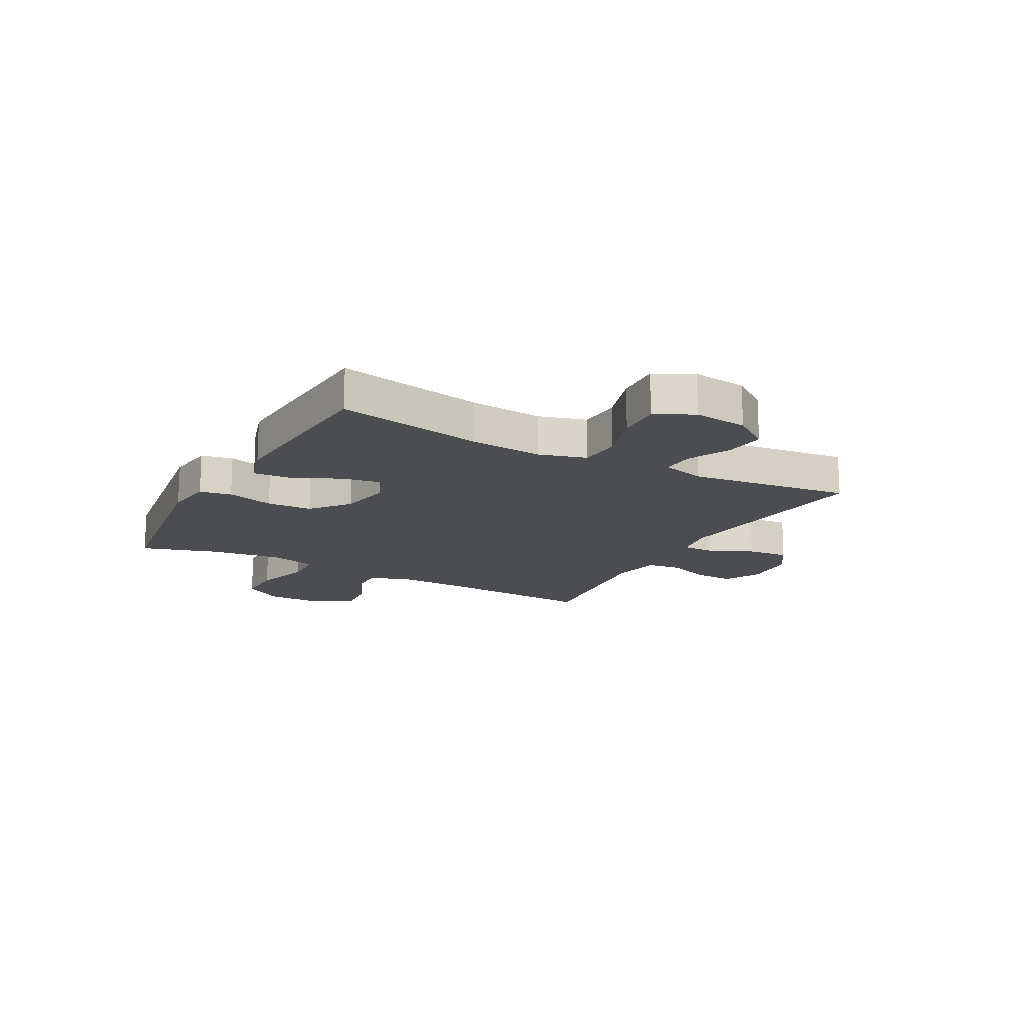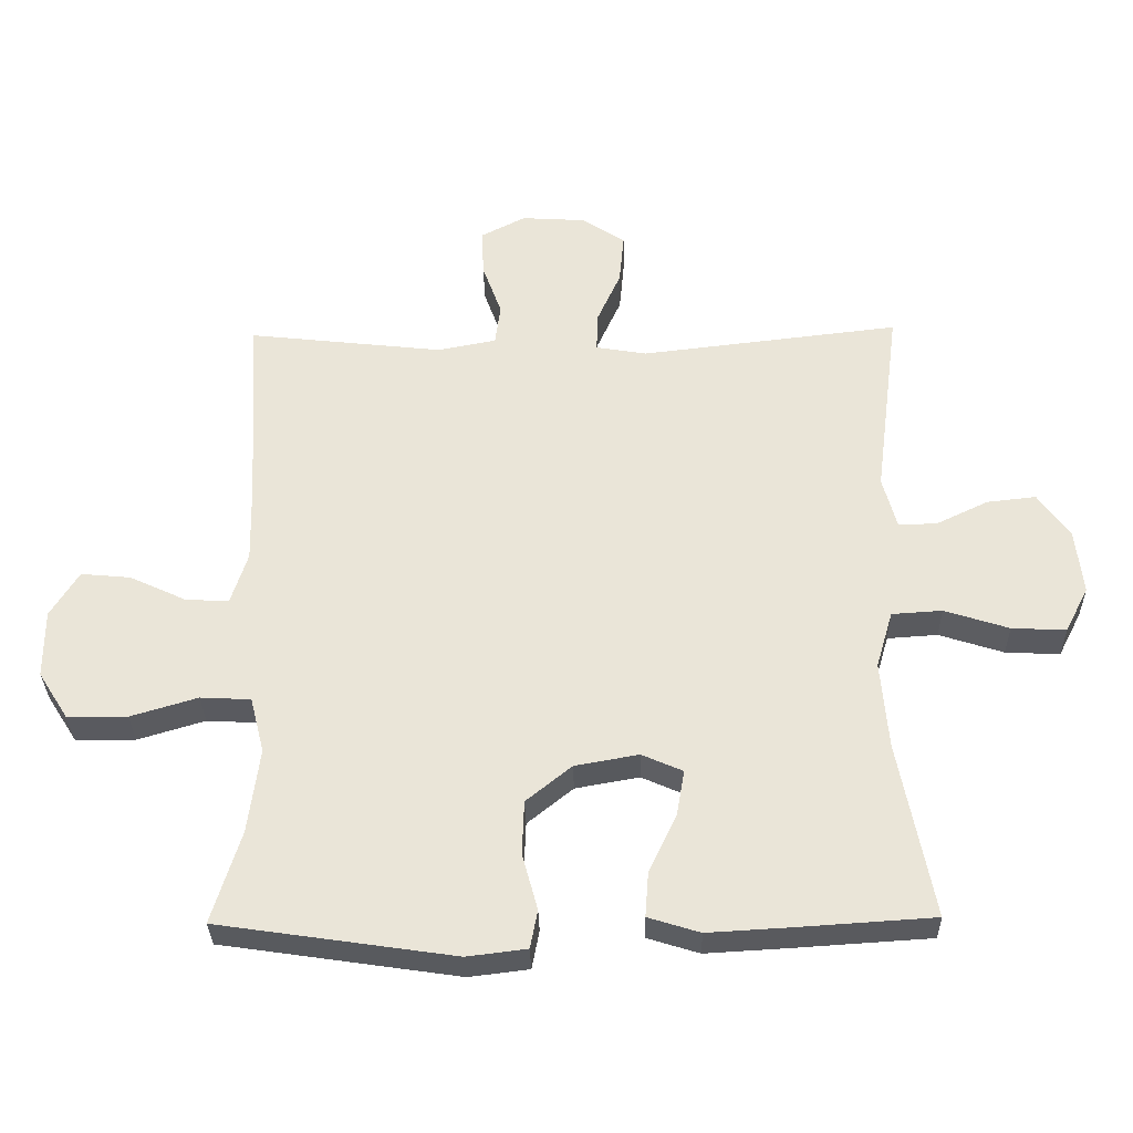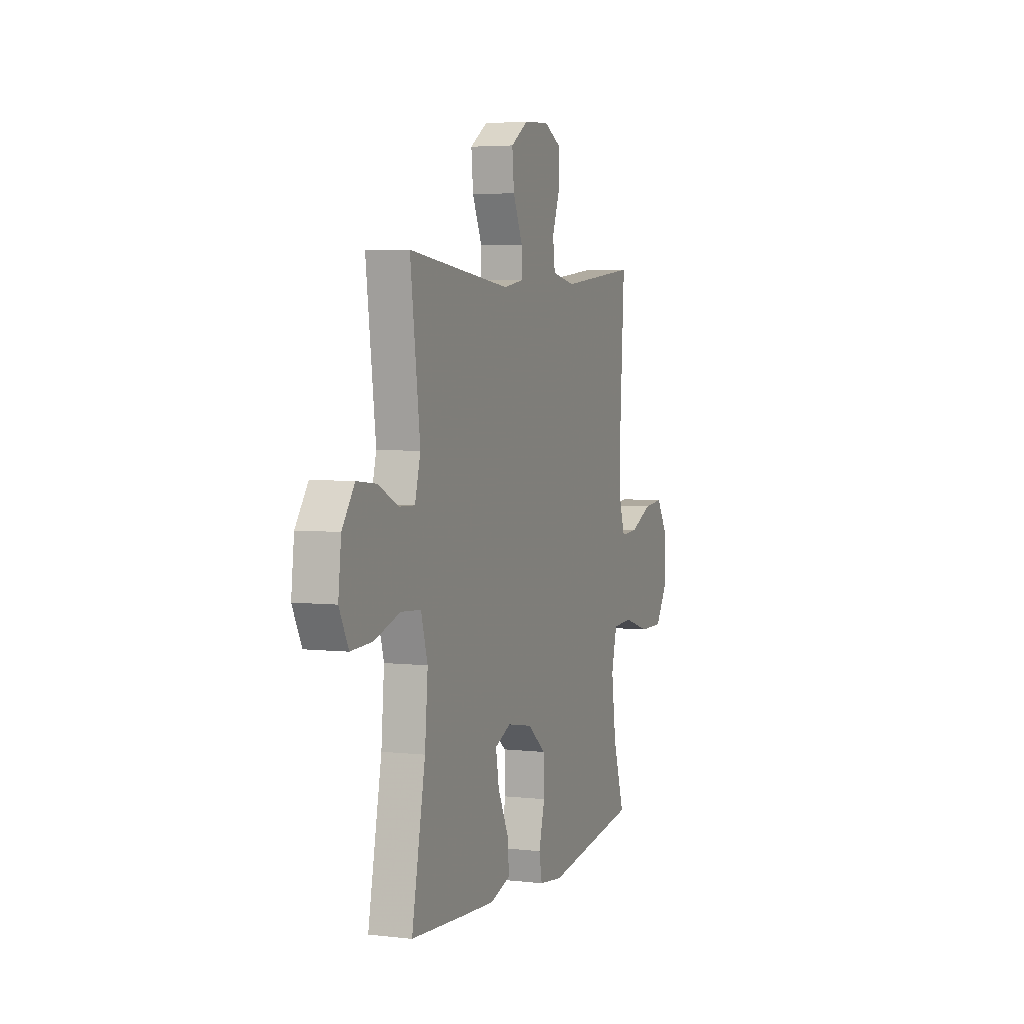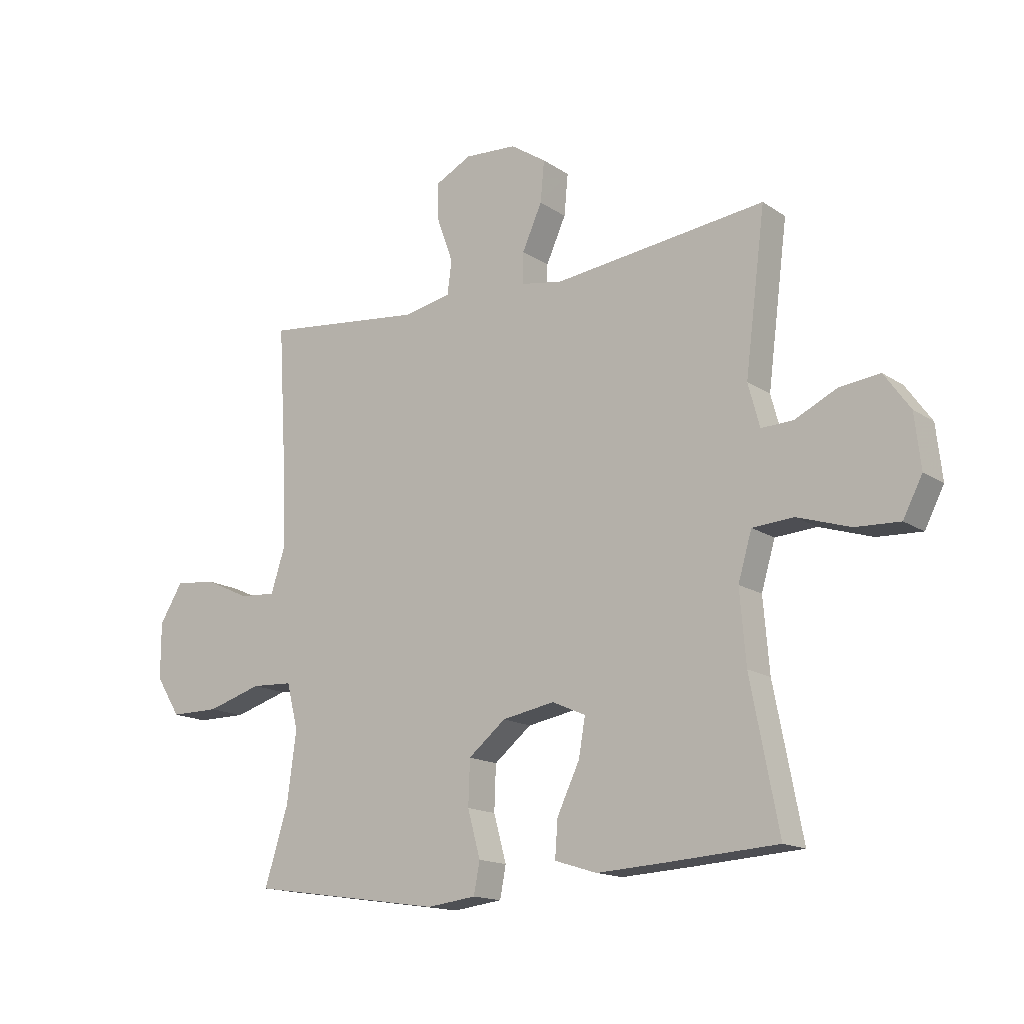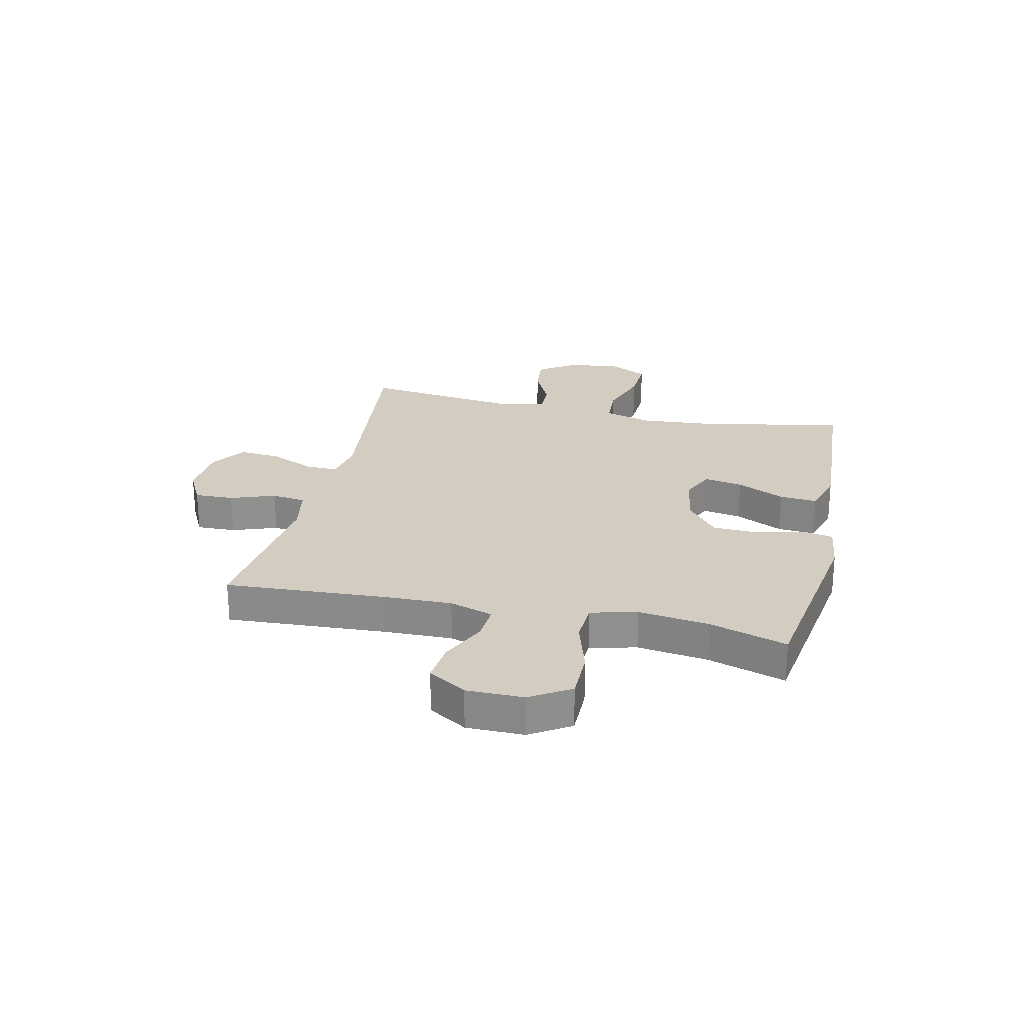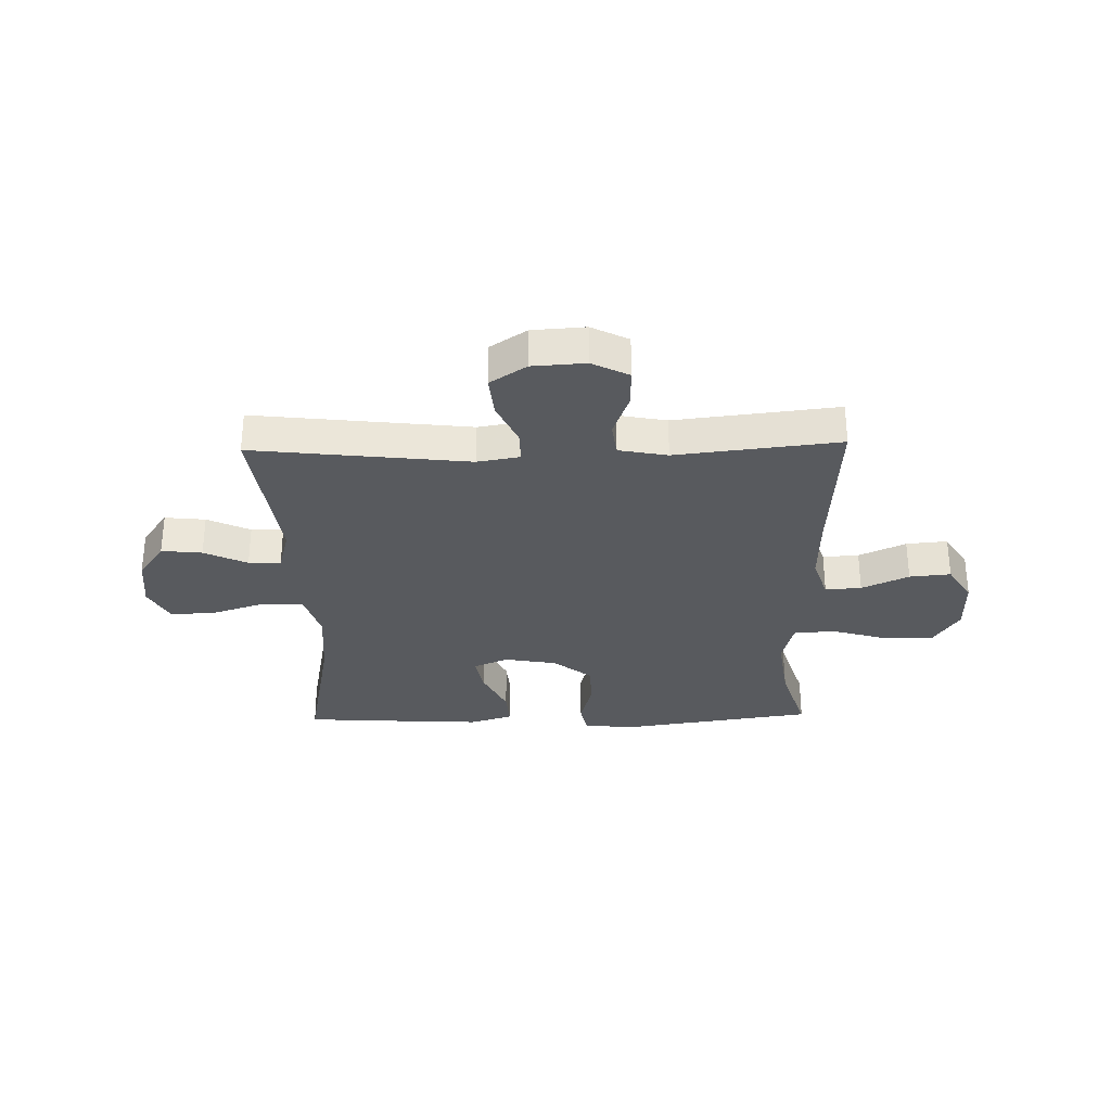
<metadata>
{"format":"obj","ext":"obj","renderer":"f3d","projection":"perspective","resolution":1024,"background":"white","views":[{"elev":-15.9,"azim":-118.7,"up":"+Y"},{"elev":-31.9,"azim":-178.8,"up":"+Z"},{"elev":4.2,"azim":-69.5,"up":"+Z"},{"elev":-15.4,"azim":-143.9,"up":"+Z"},{"elev":24.8,"azim":102.8,"up":"+Y"},{"elev":-30.8,"azim":1.4,"up":"+Y"}]}
</metadata>
<code>
v 0.5 0.07 -0.5
v 0.148 0.07 -0.552
v 0.059 0.07 -0.541
v 0.048 0.07 -0.484
v 0.071 0.07 -0.4
v 0.068 0.07 -0.319
v 0 0.07 -0.264
v -0.095 0.07 -0.247
v -0.156 0.07 -0.274
v -0.144 0.07 -0.343
v -0.103 0.07 -0.429
v -0.098 0.07 -0.496
v -0.175 0.07 -0.52
v -0.298 0.07 -0.513
v -0.5 0.07 -0.5
v -0.449 0.07 -0.237
v -0.438 0.07 -0.106
v -0.463 0.07 -0.021
v -0.538 0.07 -0.016
v -0.634 0.07 -0.047
v -0.715 0.07 -0.051
v -0.75 0.07 0.017
v -0.739 0.07 0.114
v -0.692 0.07 0.18
v -0.619 0.07 0.172
v -0.542 0.07 0.135
v -0.484 0.07 0.133
v -0.463 0.07 0.211
v -0.5 0.07 0.5
v -0.114 0.07 0.455
v -0.038 0.07 0.468
v -0.039 0.07 0.525
v -0.075 0.07 0.605
v -0.082 0.07 0.68
v -0.017 0.07 0.723
v 0.078 0.07 0.729
v 0.144 0.07 0.695
v 0.142 0.07 0.625
v 0.113 0.07 0.545
v 0.121 0.07 0.484
v 0.208 0.07 0.467
v 0.5 0.07 0.5
v 0.483 0.07 0.214
v 0.48 0.07 0.091
v 0.505 0.07 0.013
v 0.57 0.07 0.017
v 0.654 0.07 0.056
v 0.728 0.07 0.063
v 0.77 0.07 -0.005
v 0.77 0.07 -0.107
v 0.725 0.07 -0.178
v 0.636 0.07 -0.178
v 0.536 0.07 -0.148
v 0.461 0.07 -0.152
v 0.44 0.07 -0.235
v 0.457 0.07 -0.362
v 0.5 0 -0.5
v 0.148 0 -0.552
v 0.059 0 -0.541
v 0.048 0 -0.484
v 0.071 0 -0.4
v 0.068 0 -0.319
v 0 0 -0.264
v -0.095 0 -0.247
v -0.156 0 -0.274
v -0.144 0 -0.343
v -0.103 0 -0.429
v -0.098 0 -0.496
v -0.175 0 -0.52
v -0.298 0 -0.513
v -0.5 0 -0.5
v -0.449 0 -0.237
v -0.438 0 -0.106
v -0.463 0 -0.021
v -0.538 0 -0.016
v -0.634 0 -0.047
v -0.715 0 -0.051
v -0.75 0 0.017
v -0.739 0 0.114
v -0.692 0 0.18
v -0.619 0 0.172
v -0.542 0 0.135
v -0.484 0 0.133
v -0.463 0 0.211
v -0.5 0 0.5
v -0.114 0 0.455
v -0.038 0 0.468
v -0.039 0 0.525
v -0.075 0 0.605
v -0.082 0 0.68
v -0.017 0 0.723
v 0.078 0 0.729
v 0.144 0 0.695
v 0.142 0 0.625
v 0.113 0 0.545
v 0.121 0 0.484
v 0.208 0 0.467
v 0.5 0 0.5
v 0.483 0 0.214
v 0.48 0 0.091
v 0.505 0 0.013
v 0.57 0 0.017
v 0.654 0 0.056
v 0.728 0 0.063
v 0.77 0 -0.005
v 0.77 0 -0.107
v 0.725 0 -0.178
v 0.636 0 -0.178
v 0.536 0 -0.148
v 0.461 0 -0.152
v 0.44 0 -0.235
v 0.457 0 -0.362
f 50 51 52 53
f 50 53 54
f 49 50 54
f 46 47 48 49
f 45 46 49 54
f 44 45 54
f 43 44 54 55
f 41 42 43 55
f 36 37 38 39
f 36 39 40
f 35 36 40
f 32 33 34 35
f 31 32 35 40
f 30 31 40 41
f 28 29 30
f 27 28 30 41
f 23 24 25 26
f 23 26 27
f 22 23 27
f 19 20 21 22
f 18 19 22 27
f 17 18 27 41
f 13 14 15 16
f 10 11 12 13
f 9 10 13 16
f 8 9 16 17
f 2 3 4 5
f 56 1 2 5
f 56 5 6
f 55 56 6 7
f 17 41 55
f 7 8 17 55
f 109 108 107 106
f 110 109 106
f 110 106 105
f 105 104 103 102
f 110 105 102 101
f 110 101 100
f 111 110 100 99
f 111 99 98 97
f 95 94 93 92
f 96 95 92
f 96 92 91
f 91 90 89 88
f 96 91 88 87
f 97 96 87 86
f 86 85 84
f 97 86 84 83
f 82 81 80 79
f 83 82 79
f 83 79 78
f 78 77 76 75
f 83 78 75 74
f 97 83 74 73
f 72 71 70 69
f 69 68 67 66
f 72 69 66 65
f 73 72 65 64
f 61 60 59 58
f 61 58 57 112
f 62 61 112
f 63 62 112 111
f 111 97 73
f 111 73 64 63
f 1 57 58 2
f 2 58 59 3
f 3 59 60 4
f 4 60 61 5
f 5 61 62 6
f 6 62 63 7
f 7 63 64 8
f 8 64 65 9
f 9 65 66 10
f 10 66 67 11
f 11 67 68 12
f 12 68 69 13
f 13 69 70 14
f 14 70 71 15
f 15 71 72 16
f 16 72 73 17
f 17 73 74 18
f 18 74 75 19
f 19 75 76 20
f 20 76 77 21
f 21 77 78 22
f 22 78 79 23
f 23 79 80 24
f 24 80 81 25
f 25 81 82 26
f 26 82 83 27
f 27 83 84 28
f 28 84 85 29
f 29 85 86 30
f 30 86 87 31
f 31 87 88 32
f 32 88 89 33
f 33 89 90 34
f 34 90 91 35
f 35 91 92 36
f 36 92 93 37
f 37 93 94 38
f 38 94 95 39
f 39 95 96 40
f 40 96 97 41
f 41 97 98 42
f 42 98 99 43
f 43 99 100 44
f 44 100 101 45
f 45 101 102 46
f 46 102 103 47
f 47 103 104 48
f 48 104 105 49
f 49 105 106 50
f 50 106 107 51
f 51 107 108 52
f 52 108 109 53
f 53 109 110 54
f 54 110 111 55
f 55 111 112 56
f 56 112 57 1

</code>
